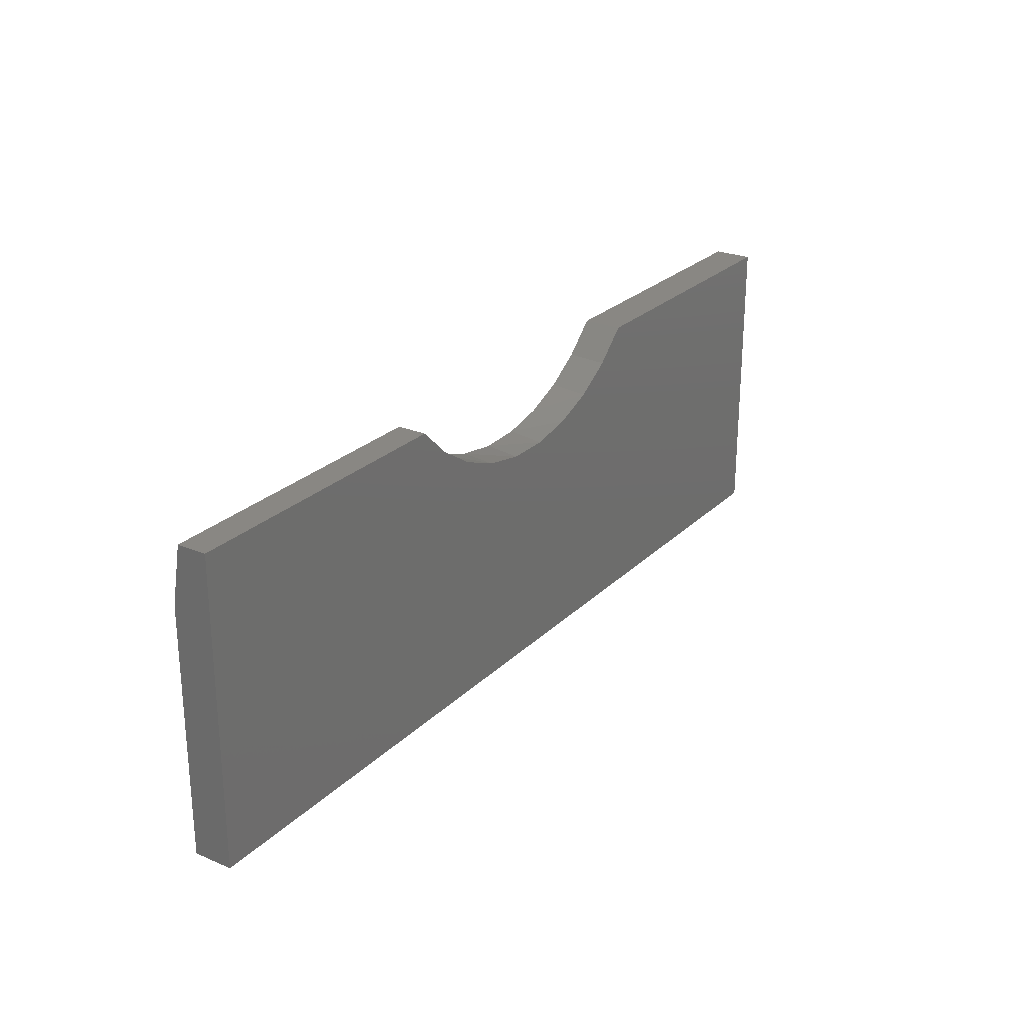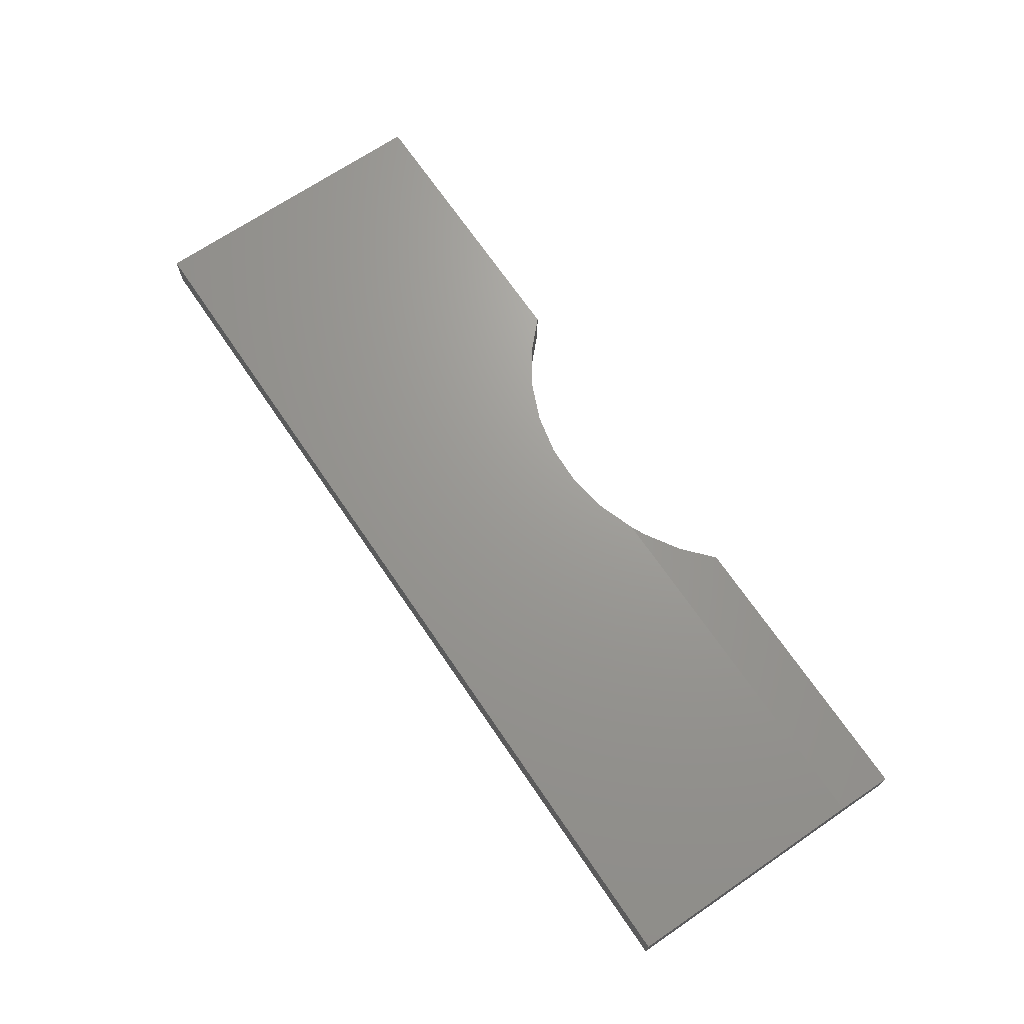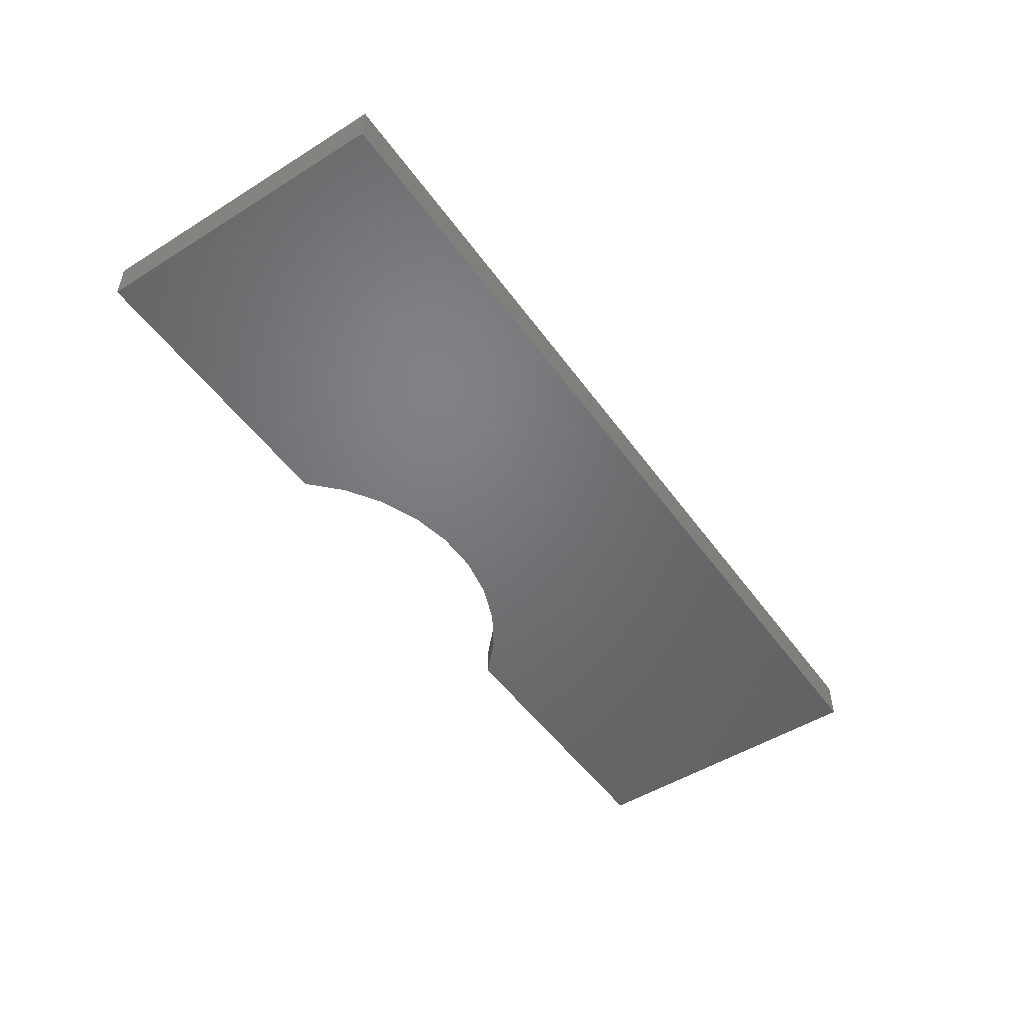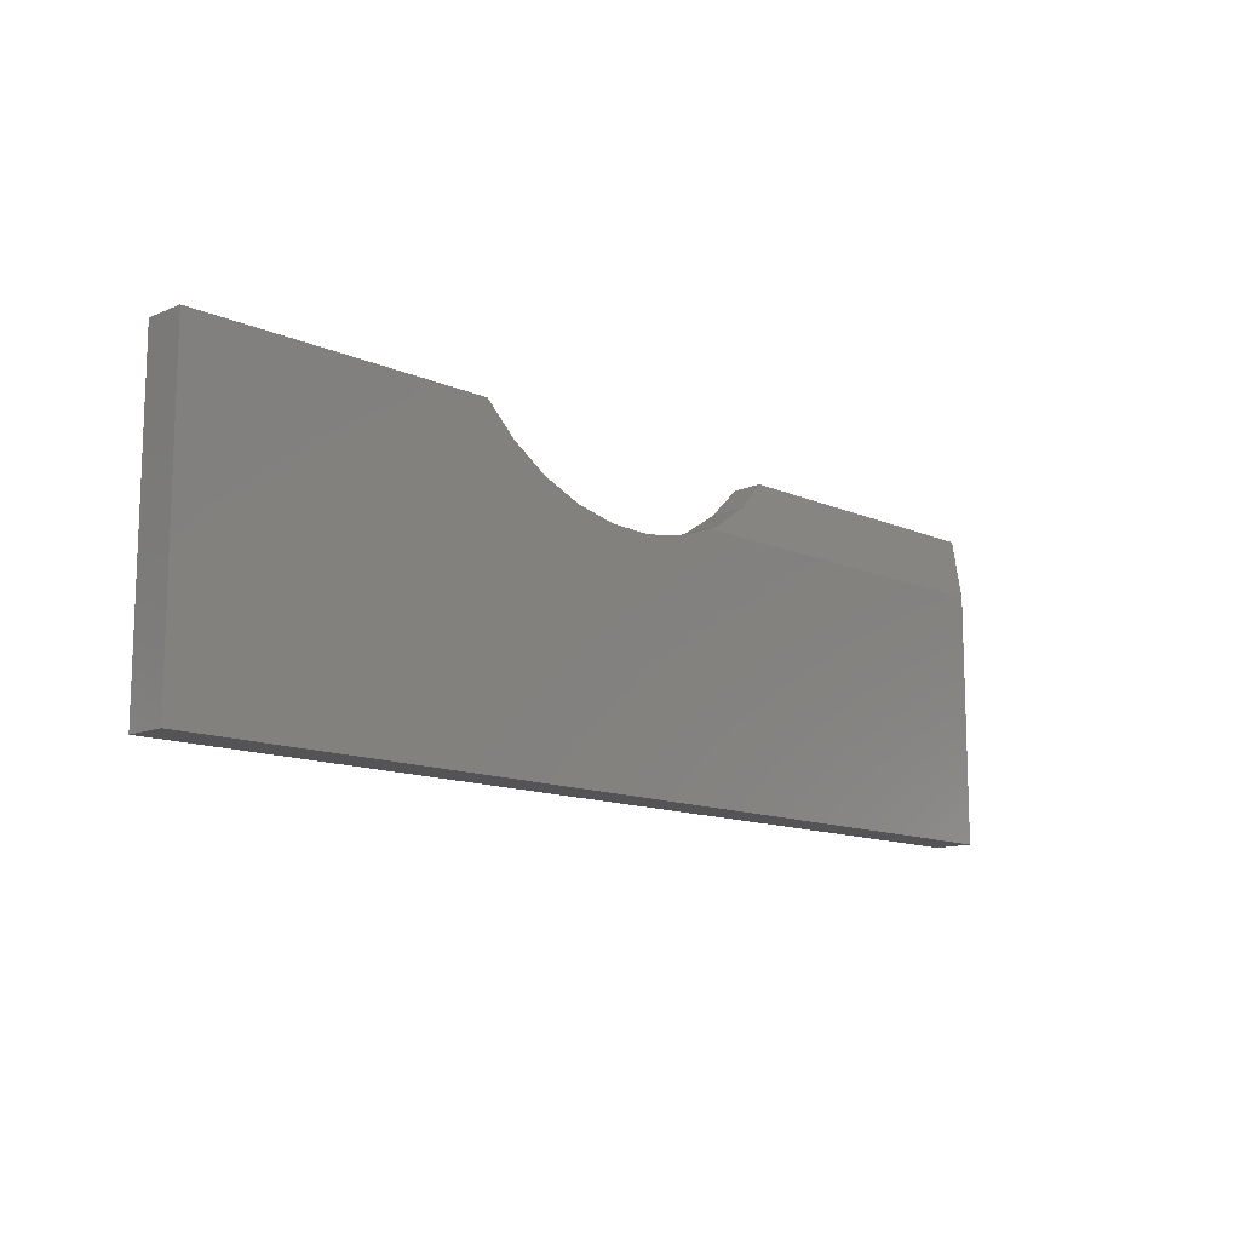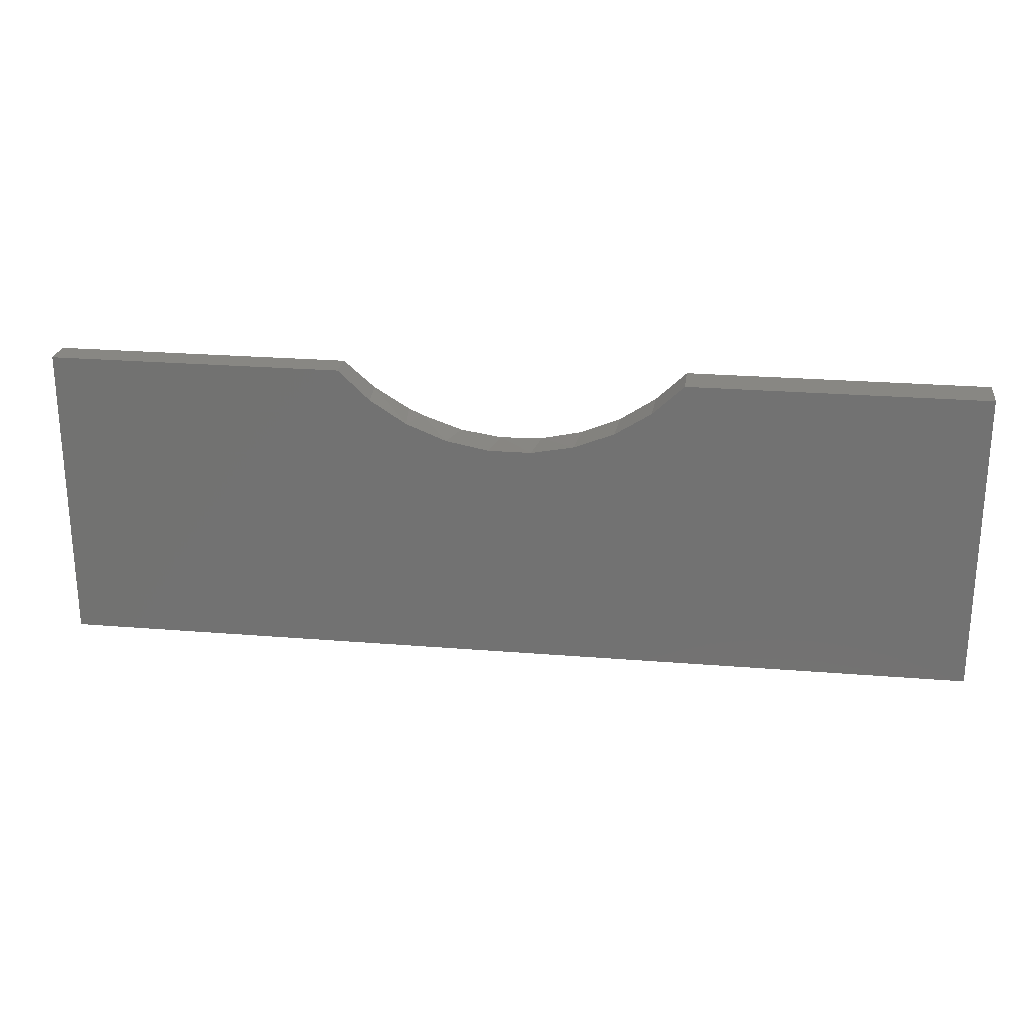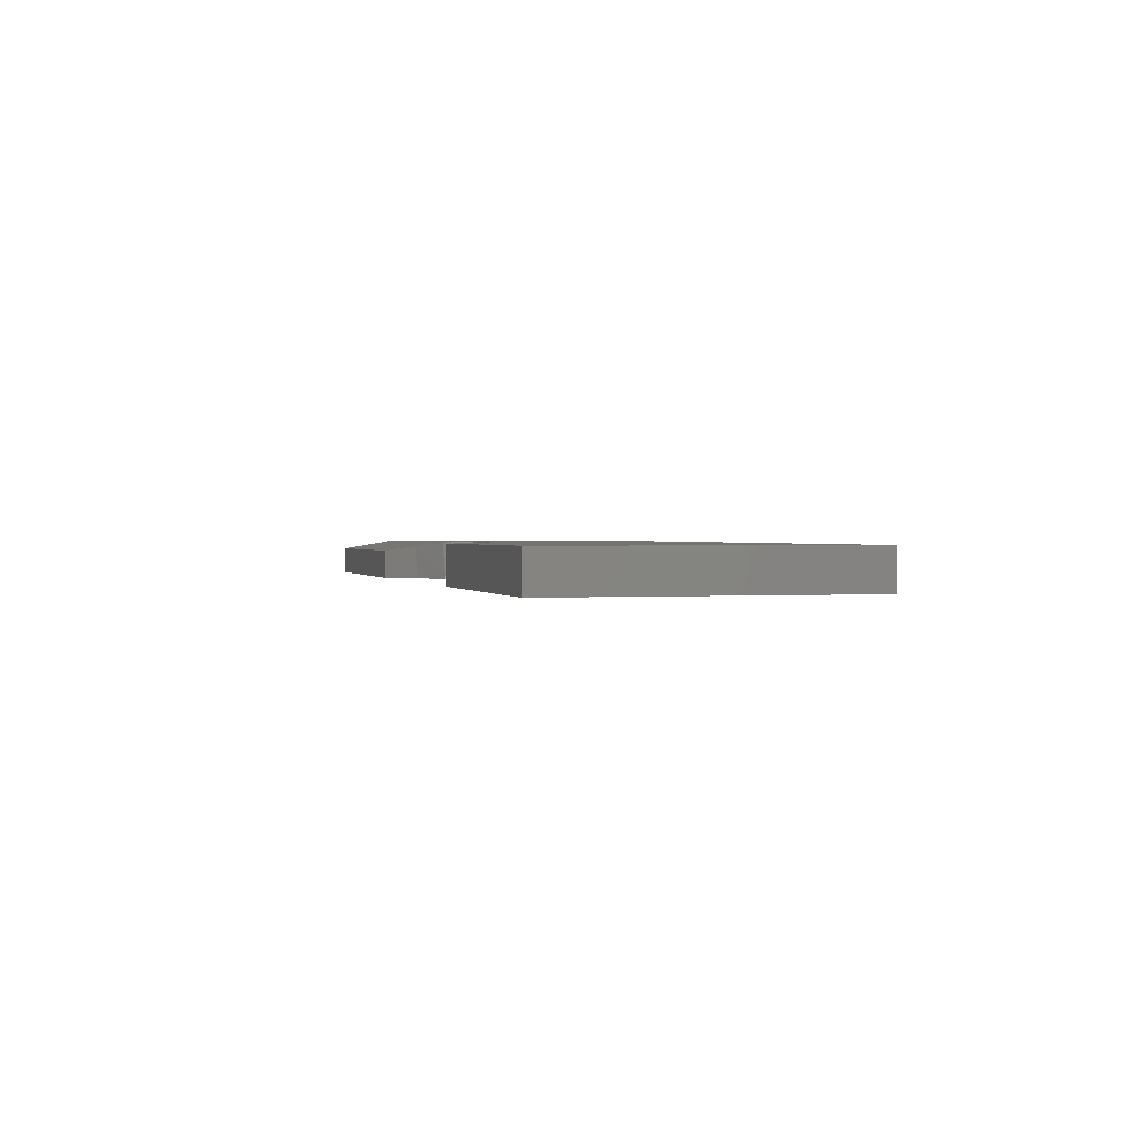
<metadata>
{"format":"stl","ext":"stl","renderer":"f3d","projection":"perspective","resolution":1024,"background":"white","views":[{"elev":25.4,"azim":-56.1,"up":"+Z"},{"elev":69.3,"azim":-124.2,"up":"+Y"},{"elev":-50.1,"azim":124.4,"up":"+Y"},{"elev":-12.5,"azim":134.3,"up":"+Z"},{"elev":24.3,"azim":7.7,"up":"+Z"},{"elev":0.9,"azim":75.4,"up":"+Y"}]}
</metadata>
<code>
# stl→obj: 30 verts, 56 faces
v 0 8.327e-17 -4.592e-17
v -0.75 0 0
v -0.3859 4.042e-17 0.1818
v -0.3524 4.414e-17 0.1829
v -0.3197 4.777e-17 0.19
v -0.2889 5.119e-17 0.2031
v -0.2609 5.43e-17 0.2215
v -0.2368 5.697e-17 0.2447
v 1.499e-17 8.327e-17 0.2447
v -0.75 1.345e-33 0.1979
v -0.4506 3.324e-17 0.1979
v -0.419 3.675e-17 0.1868
v -0.75 -0.03125 0
v -0.75 -0.03125 0.2447
v -0.75 -0.007812 0.2447
v -0.5132 -0.03125 0.2447
v -0.5132 -0.007812 0.2447
v -0.3235 -0.03125 0.1889
v -0.2912 -0.03125 0.2018
v -0.3576 -0.03125 0.1823
v -0.3924 -0.03125 0.1823
v -0.4265 -0.03125 0.1889
v -0.4621 -0.0009515 0.2036
v -0.4588 -0.03125 0.2018
v -0.262 -0.03125 0.2207
v -0.2368 -0.03125 0.2447
v -0.4895 -0.004001 0.2219
v -0.488 -0.03125 0.2207
v 0 -0.03125 -4.592e-17
v 1.499e-17 -0.03125 0.2447
f 1 2 3
f 1 3 4
f 1 4 5
f 1 5 6
f 1 6 7
f 1 7 8
f 1 8 9
f 2 10 11
f 2 11 12
f 2 12 3
f 2 13 10
f 10 13 14
f 10 14 15
f 16 17 14
f 14 17 15
f 5 18 19
f 18 5 4
f 4 20 18
f 20 4 3
f 3 21 20
f 21 3 12
f 12 22 21
f 11 23 24
f 11 24 22
f 11 22 12
f 5 19 6
f 6 19 25
f 6 25 7
f 7 25 26
f 7 26 8
f 23 27 24
f 24 27 28
f 27 17 28
f 28 17 16
f 10 15 17
f 10 17 27
f 10 27 23
f 10 23 11
f 29 30 26
f 29 26 25
f 29 25 19
f 29 19 18
f 29 18 20
f 29 20 21
f 29 21 13
f 13 21 22
f 13 22 24
f 13 24 28
f 13 28 16
f 13 16 14
f 30 9 26
f 26 9 8
f 29 1 30
f 30 1 9
f 13 2 29
f 29 2 1

</code>
